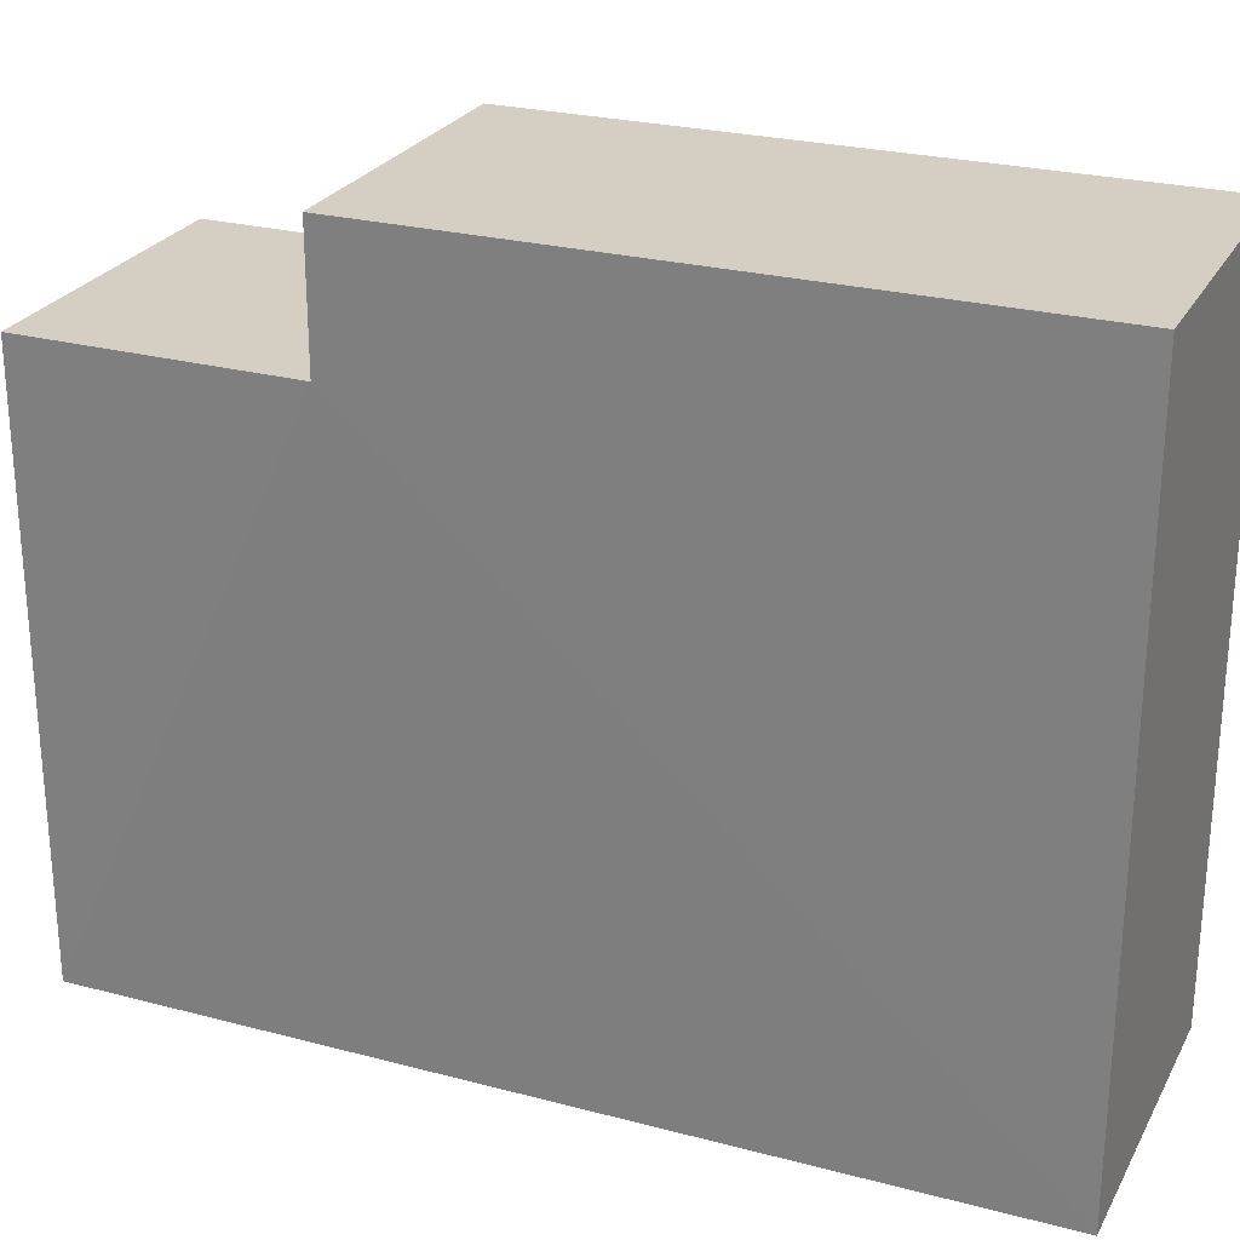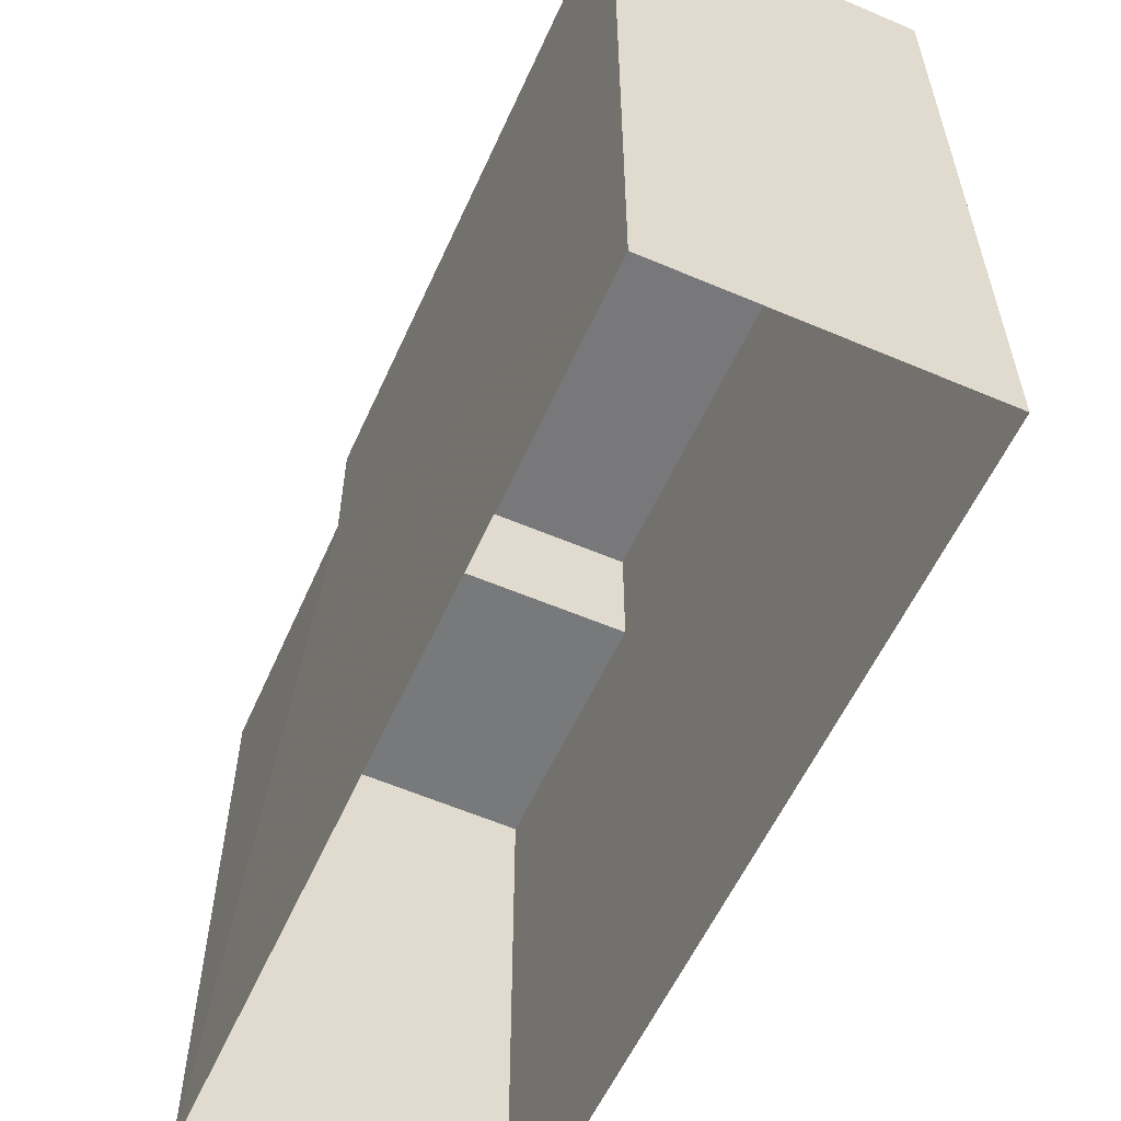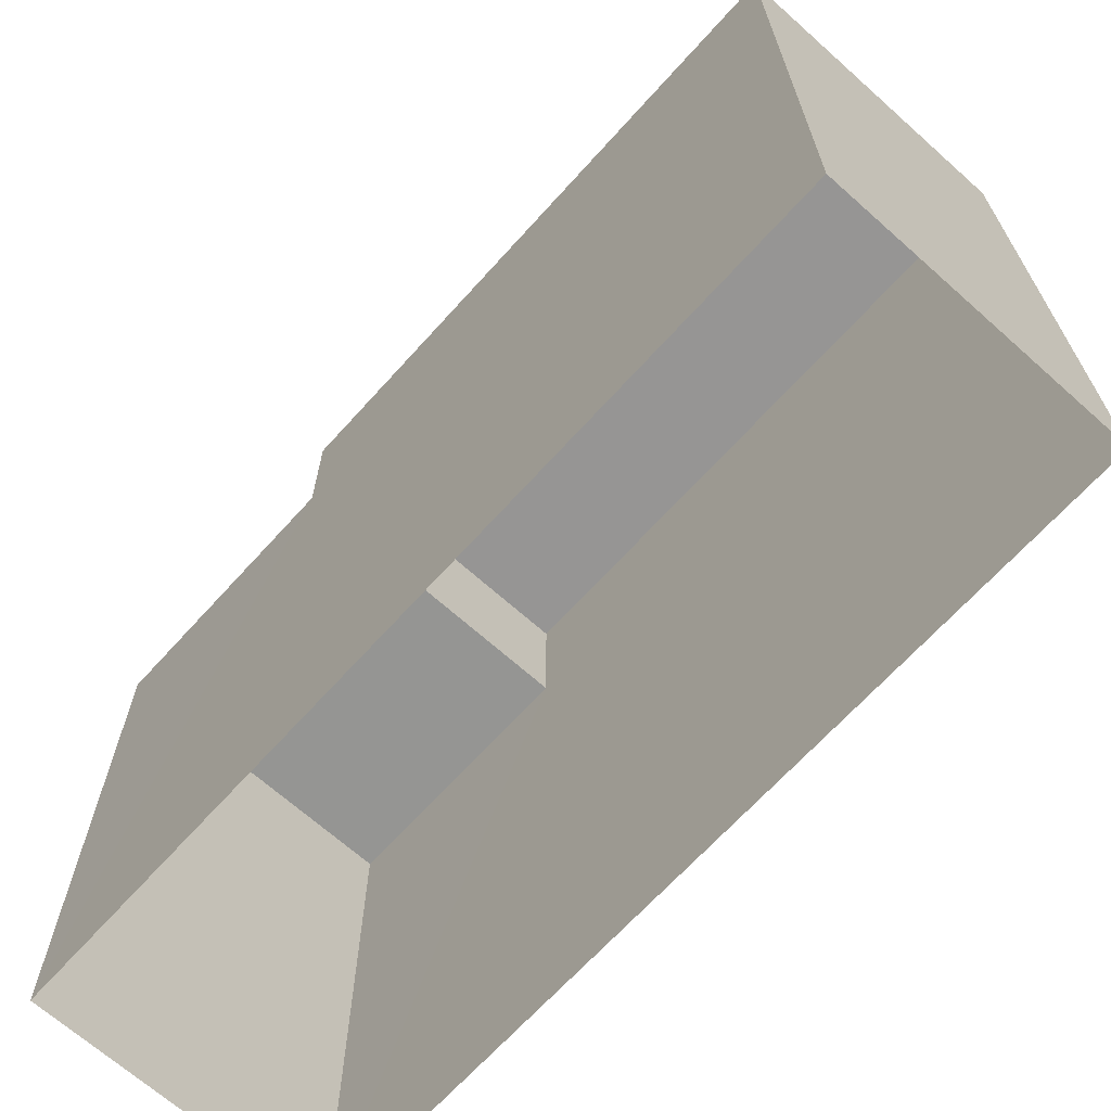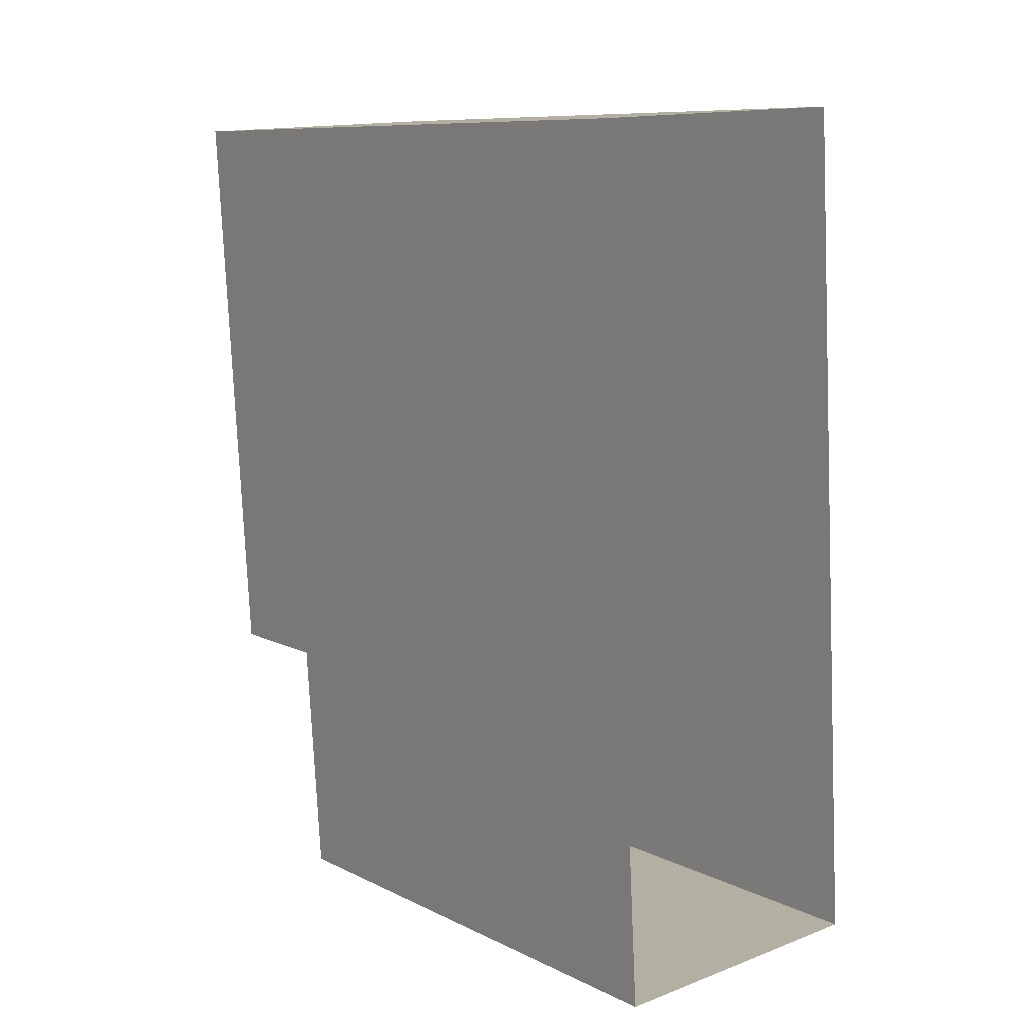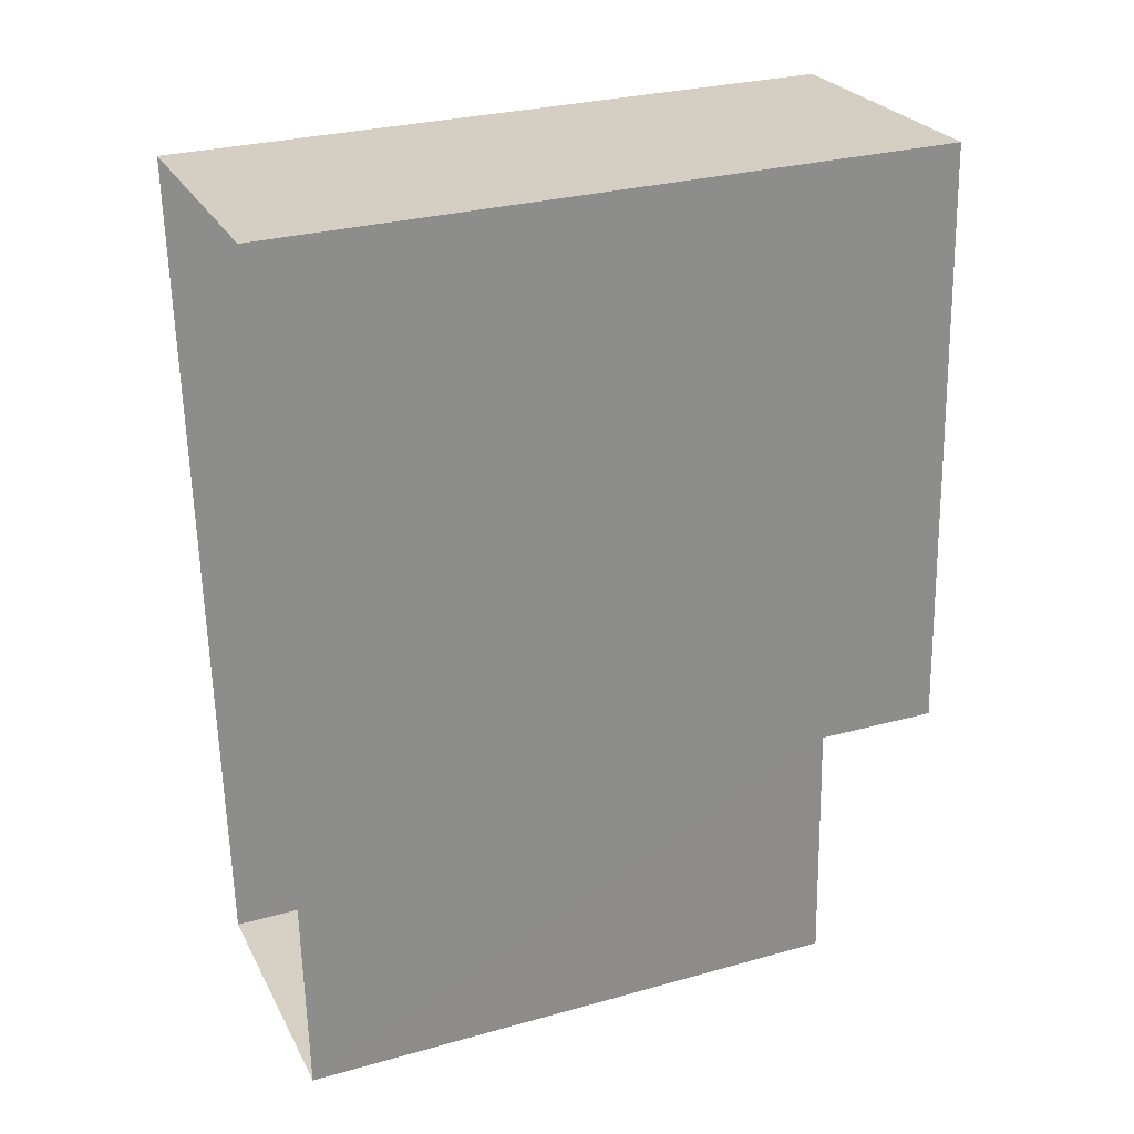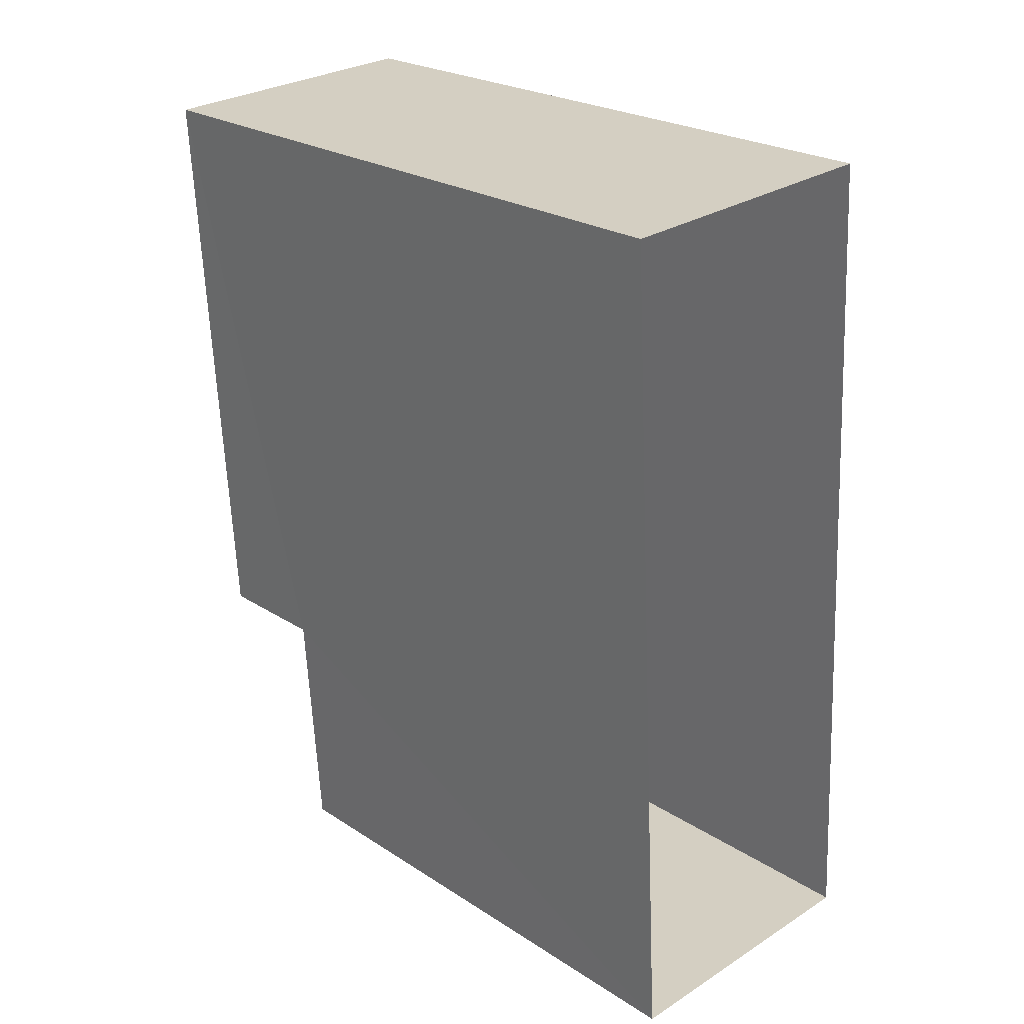
<metadata>
{"format":"obj","ext":"obj","renderer":"f3d","projection":"perspective","resolution":1024,"background":"white","views":[{"elev":25.6,"azim":109.6,"up":"+Z"},{"elev":-57.6,"azim":152.6,"up":"+Z"},{"elev":-67.5,"azim":134.7,"up":"+Z"},{"elev":9.5,"azim":141.3,"up":"+Y"},{"elev":29.1,"azim":-112.4,"up":"+Y"},{"elev":24.0,"azim":136.9,"up":"+Y"}]}
</metadata>
<code>
v -3.733e+05 -1.041e+05 27.12
v -3.733e+05 -1.041e+05 27.12
v -3.733e+05 -1.041e+05 27.12
v -3.733e+05 -1.041e+05 27.12
v -3.733e+05 -1.041e+05 35.92
v -3.733e+05 -1.041e+05 35.92
v -3.733e+05 -1.041e+05 35.92
v -3.733e+05 -1.041e+05 35.92
v -3.733e+05 -1.041e+05 37.87
v -3.733e+05 -1.041e+05 37.87
v -3.733e+05 -1.041e+05 37.87
v -3.733e+05 -1.041e+05 37.87
f 1 2 3
f 4 1 3
f 5 6 7
f 5 8 6
f 9 10 11
f 9 12 10
f 8 12 9
f 8 5 12
f 10 5 3
f 3 5 4
f 10 12 5
f 4 5 7
f 9 11 8
f 11 2 8
f 8 1 6
f 8 2 1
f 10 3 2
f 11 10 2
f 6 1 4
f 7 6 4

</code>
